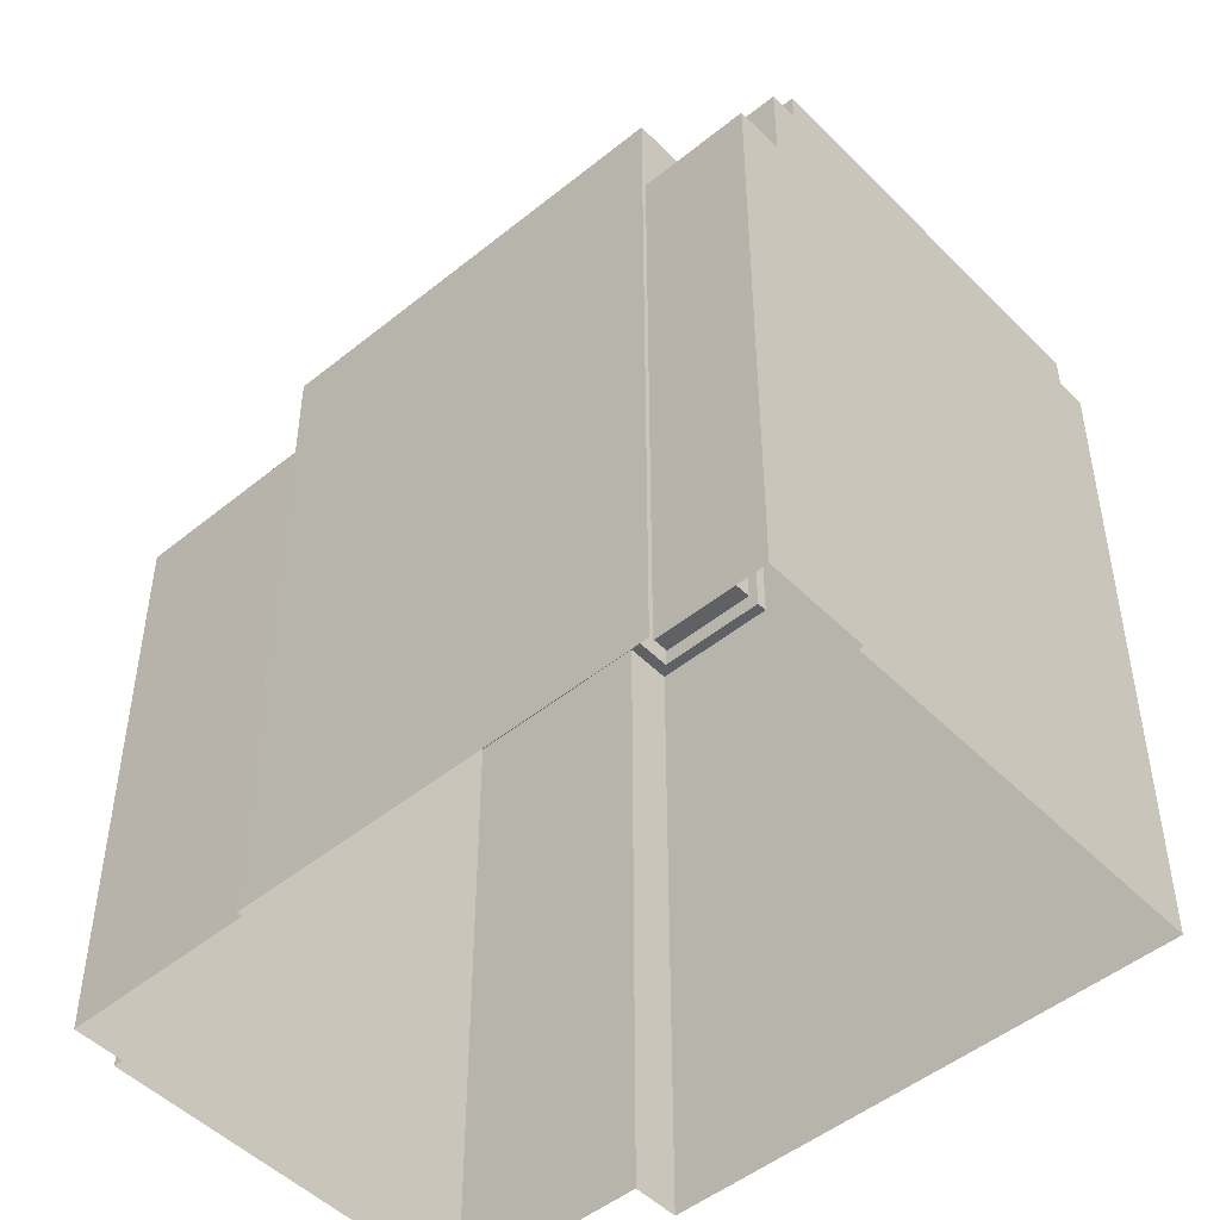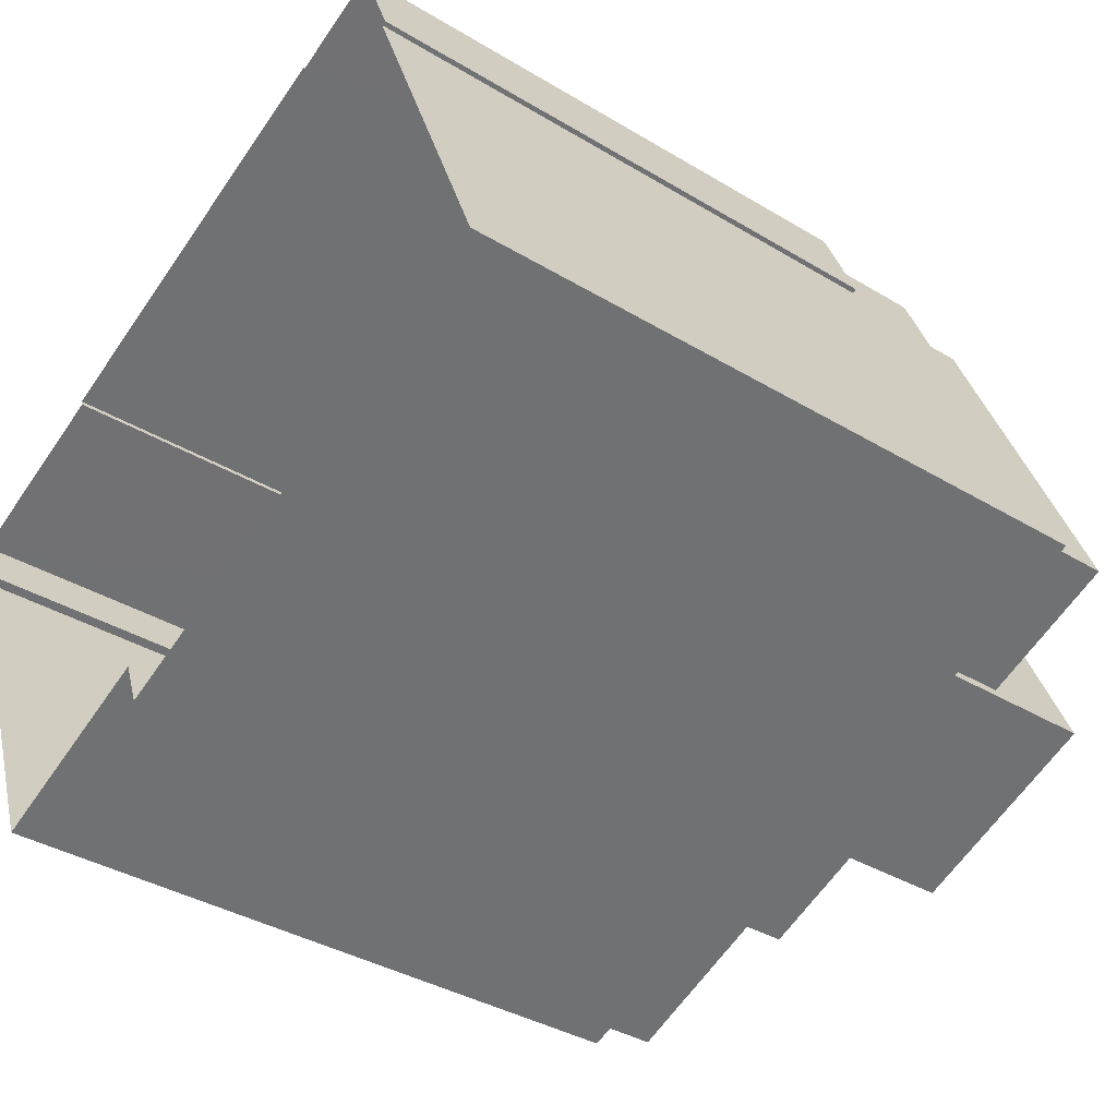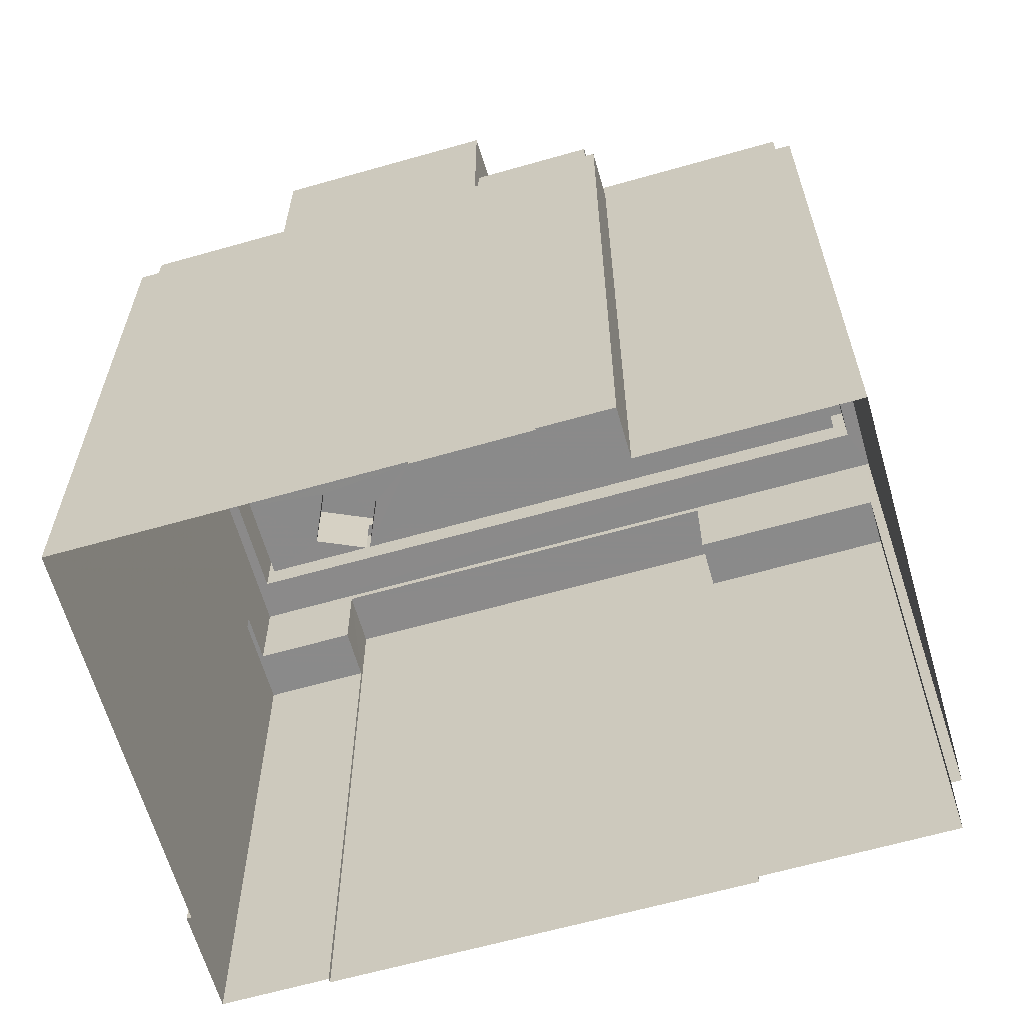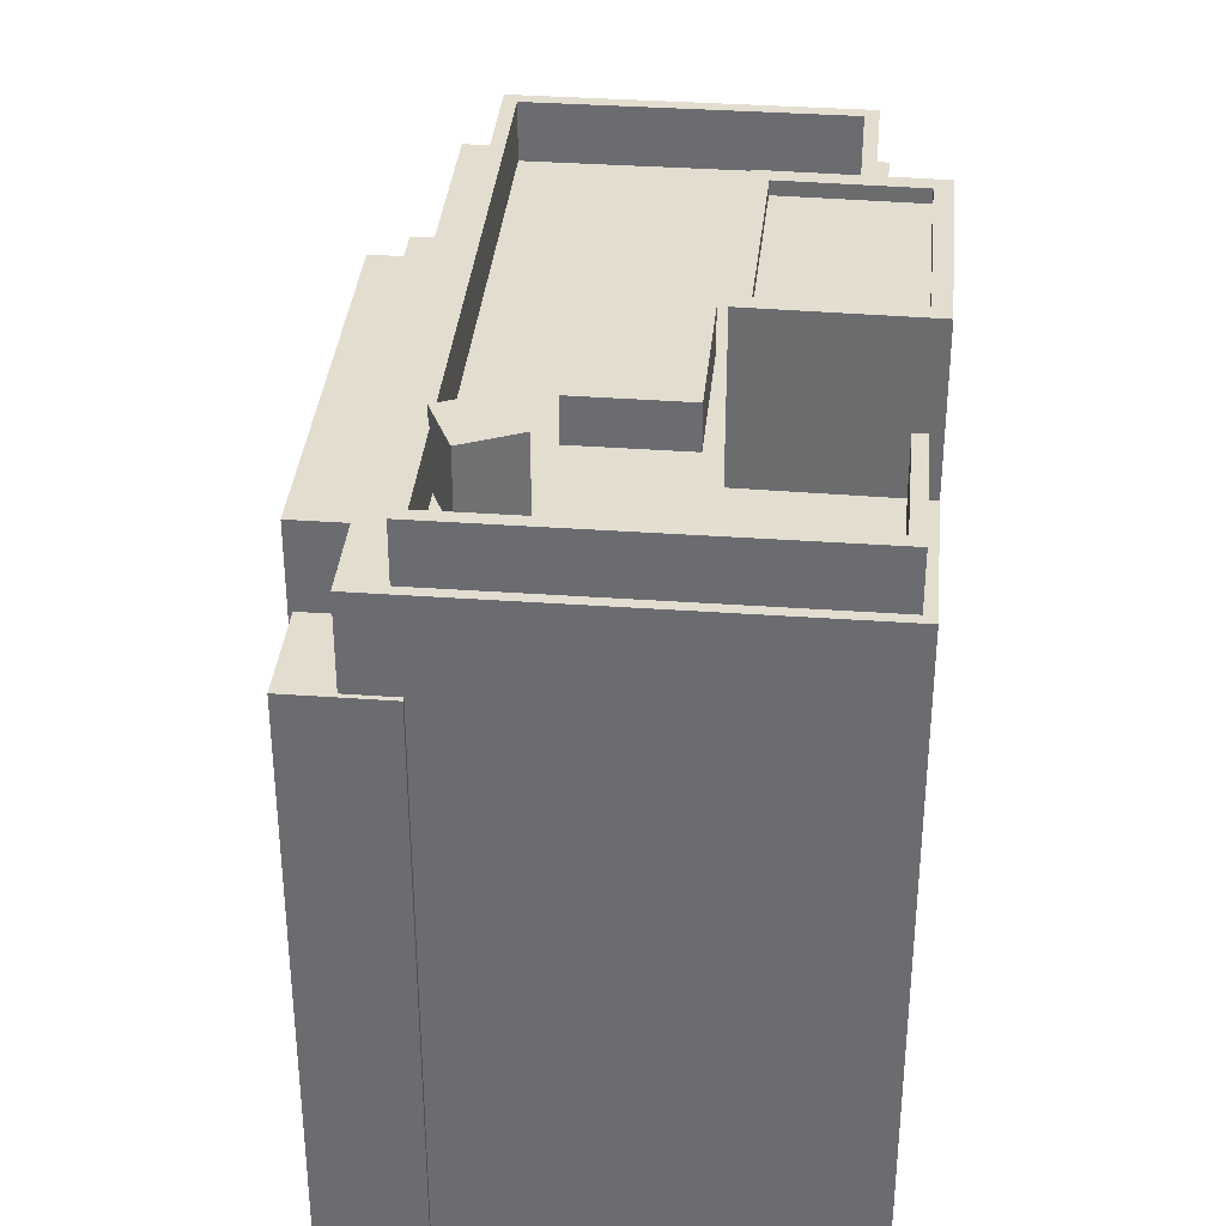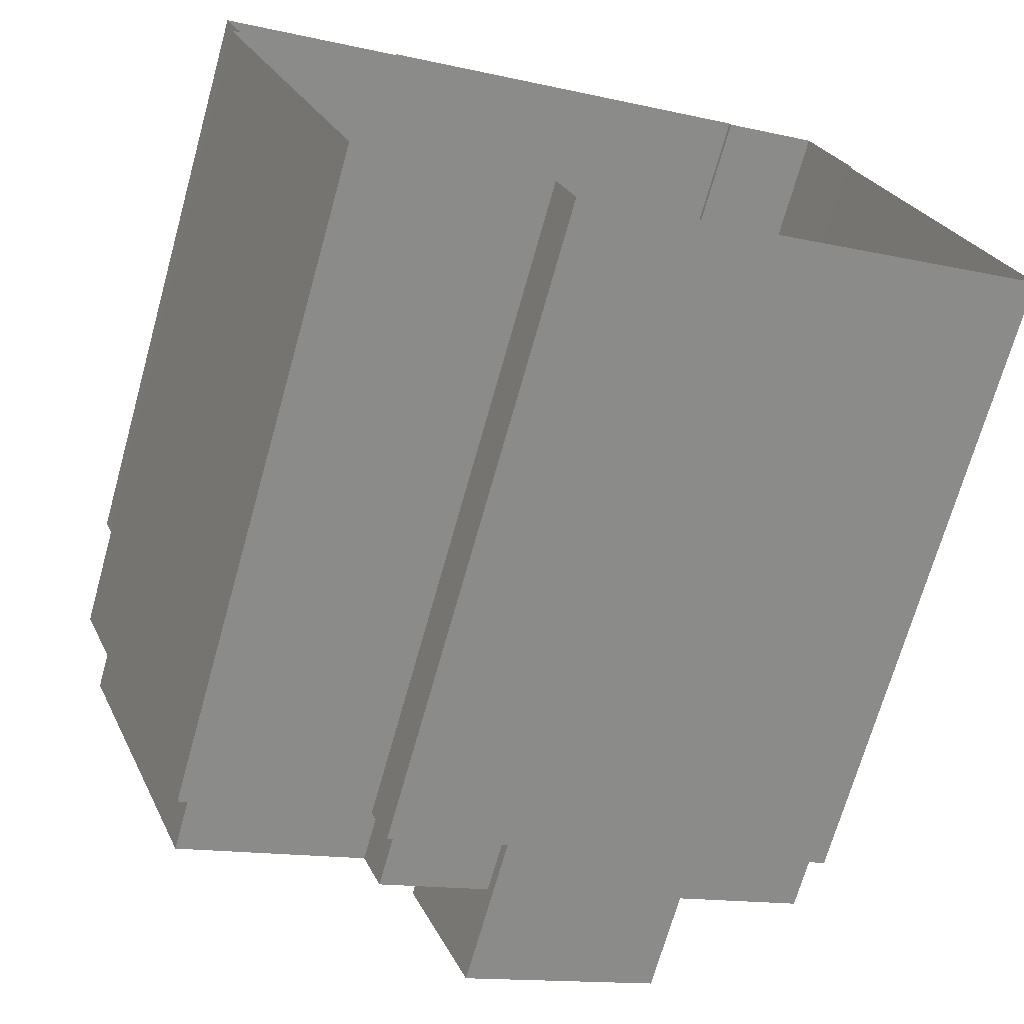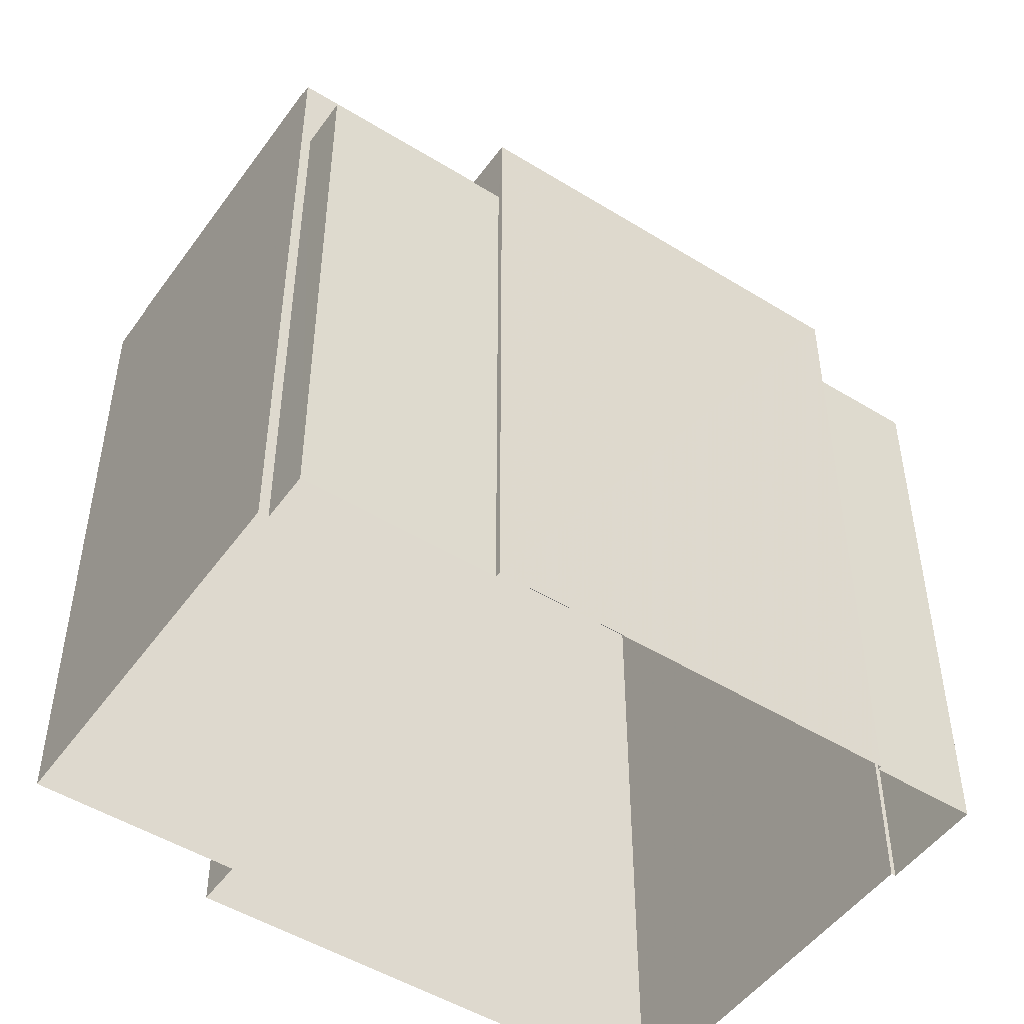
<metadata>
{"format":"obj","ext":"obj","renderer":"f3d","projection":"perspective","resolution":1024,"background":"white","views":[{"elev":-48.9,"azim":-159.8,"up":"+Z"},{"elev":-37.2,"azim":-127.8,"up":"+Y"},{"elev":-63.6,"azim":-5.8,"up":"+Z"},{"elev":35.6,"azim":-106.5,"up":"+Z"},{"elev":-70.0,"azim":164.3,"up":"+Y"},{"elev":-49.4,"azim":123.8,"up":"+Z"}]}
</metadata>
<code>
v 1.278e+04 -1.5e+04 21.36
v 1.278e+04 -1.501e+04 21.36
v 1.278e+04 -1.501e+04 21.36
v 1.278e+04 -1.5e+04 21.36
v 1.277e+04 -1.5e+04 21.36
v 1.277e+04 -1.5e+04 21.36
v 1.278e+04 -1.501e+04 21.36
v 1.278e+04 -1.501e+04 21.36
v 1.277e+04 -1.5e+04 21.36
v 1.277e+04 -1.5e+04 21.36
v 1.277e+04 -1.5e+04 21.36
v 1.278e+04 -1.501e+04 21.36
v 1.277e+04 -1.501e+04 21.36
v 1.278e+04 -1.501e+04 21.36
v 1.278e+04 -1.501e+04 34.82
v 1.278e+04 -1.501e+04 34.82
v 1.278e+04 -1.501e+04 34.82
v 1.278e+04 -1.501e+04 34.82
v 1.278e+04 -1.501e+04 34.82
v 1.278e+04 -1.501e+04 34.82
v 1.278e+04 -1.501e+04 34.82
v 1.277e+04 -1.5e+04 34.82
v 1.277e+04 -1.5e+04 34.82
v 1.277e+04 -1.501e+04 34.82
v 1.277e+04 -1.501e+04 34.82
v 1.277e+04 -1.501e+04 34.82
v 1.277e+04 -1.501e+04 34.82
v 1.278e+04 -1.501e+04 34.82
v 1.278e+04 -1.501e+04 34.82
v 1.277e+04 -1.5e+04 34.82
v 1.278e+04 -1.501e+04 34.82
v 1.277e+04 -1.5e+04 34.82
v 1.277e+04 -1.5e+04 34.82
v 1.277e+04 -1.5e+04 35.15
v 1.277e+04 -1.5e+04 35.15
v 1.277e+04 -1.5e+04 35.15
v 1.277e+04 -1.5e+04 35.15
v 1.277e+04 -1.5e+04 33.72
v 1.277e+04 -1.5e+04 33.72
v 1.277e+04 -1.5e+04 33.72
v 1.278e+04 -1.501e+04 33.72
v 1.277e+04 -1.5e+04 33.72
v 1.278e+04 -1.501e+04 33.72
v 1.277e+04 -1.5e+04 33.72
v 1.277e+04 -1.5e+04 33.72
v 1.277e+04 -1.501e+04 33.72
v 1.278e+04 -1.501e+04 33.72
v 1.277e+04 -1.5e+04 33.72
v 1.278e+04 -1.501e+04 33.72
v 1.278e+04 -1.501e+04 33.72
v 1.278e+04 -1.501e+04 33.72
v 1.277e+04 -1.501e+04 33.72
v 1.277e+04 -1.501e+04 33.72
v 1.278e+04 -1.501e+04 33.72
v 1.278e+04 -1.501e+04 33.72
v 1.277e+04 -1.501e+04 33.72
v 1.278e+04 -1.501e+04 33.72
v 1.277e+04 -1.501e+04 33.72
v 1.277e+04 -1.501e+04 33.72
v 1.277e+04 -1.501e+04 33.72
v 1.277e+04 -1.501e+04 33.72
v 1.277e+04 -1.5e+04 33.72
v 1.277e+04 -1.5e+04 33.72
v 1.278e+04 -1.501e+04 33.72
v 1.278e+04 -1.501e+04 33.72
v 1.278e+04 -1.501e+04 33.72
v 1.278e+04 -1.501e+04 33.72
v 1.278e+04 -1.501e+04 33.72
v 1.278e+04 -1.501e+04 33.72
v 1.277e+04 -1.501e+04 33.72
v 1.278e+04 -1.501e+04 33.72
v 1.278e+04 -1.501e+04 33.72
v 1.278e+04 -1.501e+04 33.72
v 1.278e+04 -1.501e+04 33.72
v 1.277e+04 -1.501e+04 34.56
v 1.278e+04 -1.501e+04 34.56
v 1.278e+04 -1.501e+04 34.56
v 1.277e+04 -1.501e+04 34.56
v 1.277e+04 -1.5e+04 33.58
v 1.278e+04 -1.5e+04 33.58
v 1.277e+04 -1.5e+04 33.58
v 1.278e+04 -1.501e+04 33.58
v 1.278e+04 -1.501e+04 31.99
v 1.278e+04 -1.501e+04 31.99
v 1.278e+04 -1.501e+04 31.99
v 1.278e+04 -1.5e+04 31.99
v 1.277e+04 -1.5e+04 31.99
v 1.277e+04 -1.5e+04 31.99
v 1.277e+04 -1.5e+04 31.99
v 1.277e+04 -1.5e+04 31.99
v 1.277e+04 -1.5e+04 31.99
v 1.277e+04 -1.5e+04 31.99
v 1.277e+04 -1.501e+04 36.67
v 1.277e+04 -1.501e+04 36.67
v 1.277e+04 -1.501e+04 36.67
v 1.278e+04 -1.501e+04 36.67
v 1.278e+04 -1.501e+04 36.67
v 1.278e+04 -1.501e+04 36.67
v 1.277e+04 -1.501e+04 36.67
v 1.277e+04 -1.501e+04 36.67
v 1.277e+04 -1.501e+04 36.42
v 1.278e+04 -1.501e+04 36.42
v 1.277e+04 -1.501e+04 36.42
v 1.277e+04 -1.501e+04 36.42
f 1 2 3
f 4 1 5
f 5 6 4
f 7 8 3
f 9 10 5
f 9 11 10
f 12 13 14
f 8 14 3
f 14 13 9
f 3 14 1
f 14 5 1
f 14 9 5
f 15 16 17
f 17 18 19
f 16 15 20
f 18 21 19
f 22 21 23
f 24 25 26
f 24 26 23
f 25 27 26
f 20 15 28
f 15 17 29
f 30 31 22
f 32 22 23
f 19 21 31
f 17 19 29
f 33 32 23
f 26 33 23
f 31 21 22
f 34 35 36
f 34 37 35
f 38 39 40
f 41 42 43
f 38 44 39
f 42 45 46
f 47 41 43
f 45 48 46
f 48 44 46
f 39 44 48
f 43 42 46
f 43 49 47
f 50 51 47
f 44 52 46
f 53 52 44
f 54 50 55
f 52 56 46
f 49 43 57
f 49 57 56
f 53 58 52
f 52 49 56
f 50 49 55
f 50 47 49
f 59 60 61
f 62 60 63
f 64 62 65
f 66 67 68
f 64 65 69
f 59 61 70
f 68 71 66
f 72 71 69
f 67 66 73
f 63 60 59
f 71 74 66
f 65 62 63
f 72 74 71
f 65 72 69
f 75 76 77
f 78 75 77
f 79 80 81
f 79 82 80
f 83 84 85
f 86 83 85
f 87 88 89
f 90 89 91
f 91 89 92
f 89 88 92
f 93 94 95
f 96 97 98
f 96 95 94
f 93 95 99
f 100 96 98
f 95 96 100
f 101 102 103
f 104 101 103
f 98 97 93
f 99 98 93
f 65 21 18
f 72 65 18
f 50 15 29
f 50 54 15
f 72 18 17
f 74 72 17
f 29 51 50
f 29 19 51
f 19 31 47
f 19 47 51
f 31 41 47
f 74 17 16
f 66 74 16
f 70 24 59
f 70 25 24
f 41 31 30
f 42 41 30
f 20 66 16
f 20 73 66
f 40 32 33
f 38 40 33
f 38 33 44
f 33 26 44
f 26 53 44
f 63 59 24
f 23 63 24
f 23 65 63
f 23 21 65
f 58 53 26
f 27 58 26
f 28 15 54
f 55 28 54
f 34 22 32
f 34 32 37
f 32 39 37
f 32 40 39
f 45 36 35
f 48 45 35
f 39 35 37
f 39 48 35
f 30 36 45
f 45 42 30
f 34 36 30
f 22 34 30
f 7 64 69
f 8 7 69
f 8 71 14
f 8 69 71
f 14 68 12
f 14 71 68
f 68 67 12
f 13 12 61
f 13 61 60
f 67 96 94
f 61 67 94
f 12 67 61
f 62 90 60
f 60 90 13
f 62 89 90
f 13 90 9
f 87 89 79
f 3 84 7
f 89 62 79
f 7 84 64
f 82 62 64
f 84 83 82
f 79 62 82
f 84 82 64
f 43 77 76
f 57 43 76
f 57 76 75
f 56 57 75
f 46 75 78
f 46 56 75
f 46 78 77
f 43 46 77
f 87 79 88
f 5 88 6
f 6 88 81
f 88 79 81
f 81 4 6
f 81 80 4
f 82 86 80
f 80 86 4
f 82 83 86
f 4 86 1
f 84 2 85
f 84 3 2
f 90 91 11
f 9 90 11
f 91 92 10
f 11 91 10
f 5 10 92
f 88 5 92
f 86 85 2
f 1 86 2
f 95 104 103
f 99 95 103
f 99 103 102
f 98 99 102
f 100 102 101
f 100 98 102
f 95 101 104
f 95 100 101
f 49 52 93
f 97 49 93
f 55 49 28
f 49 97 28
f 73 20 67
f 28 97 96
f 20 28 96
f 67 20 96
f 52 58 27
f 27 93 52
f 93 27 94
f 61 25 70
f 94 25 61
f 27 25 94

</code>
